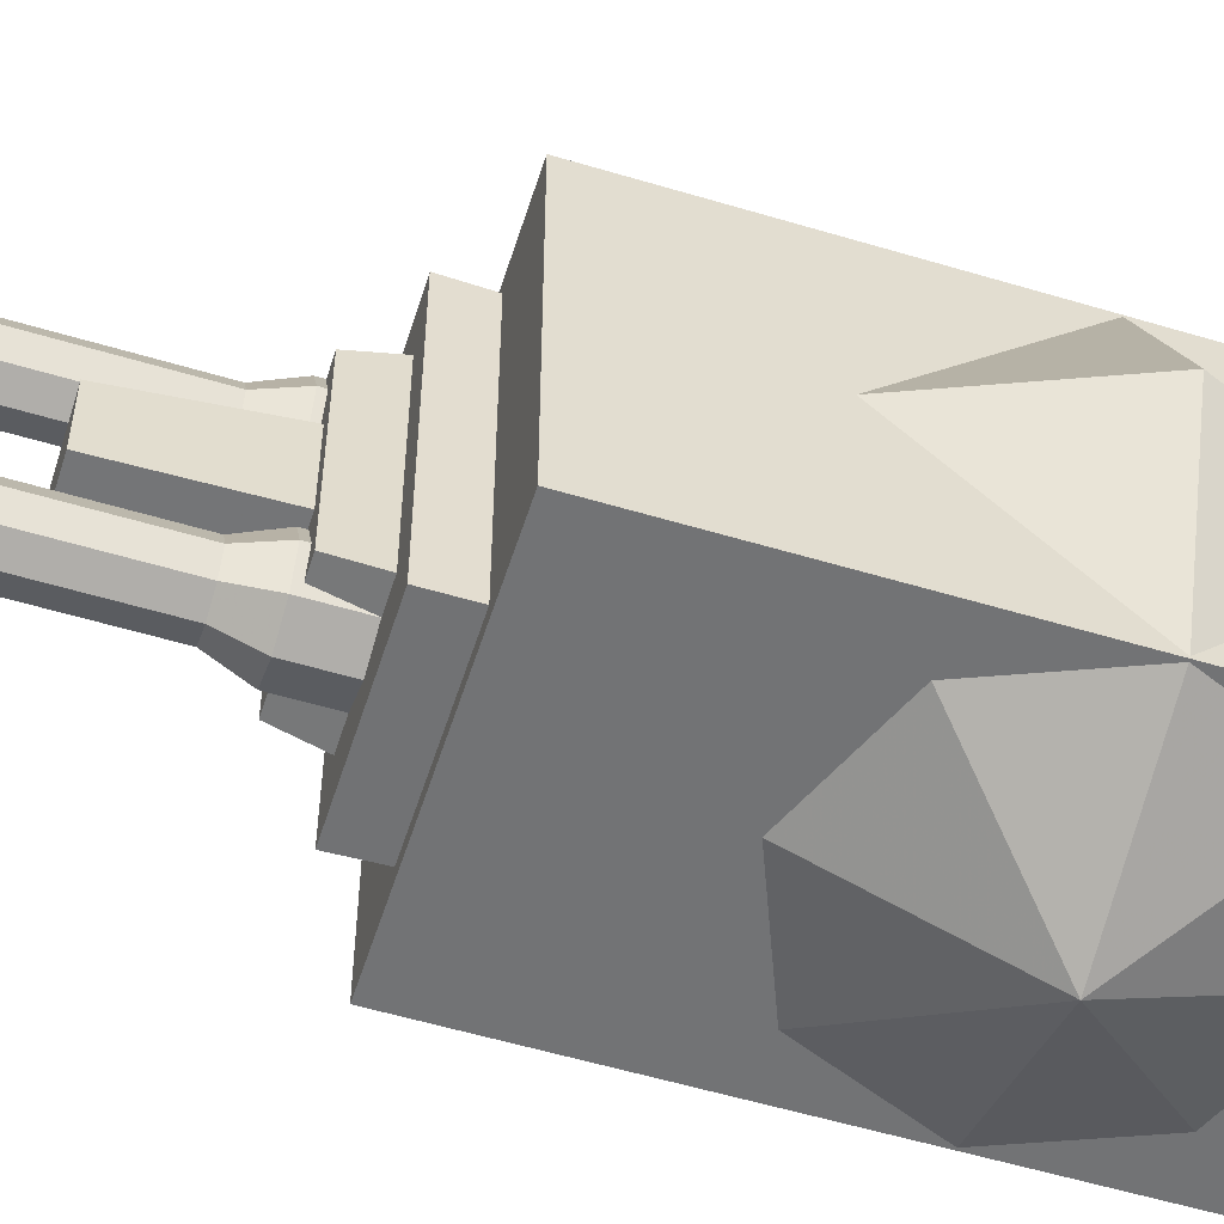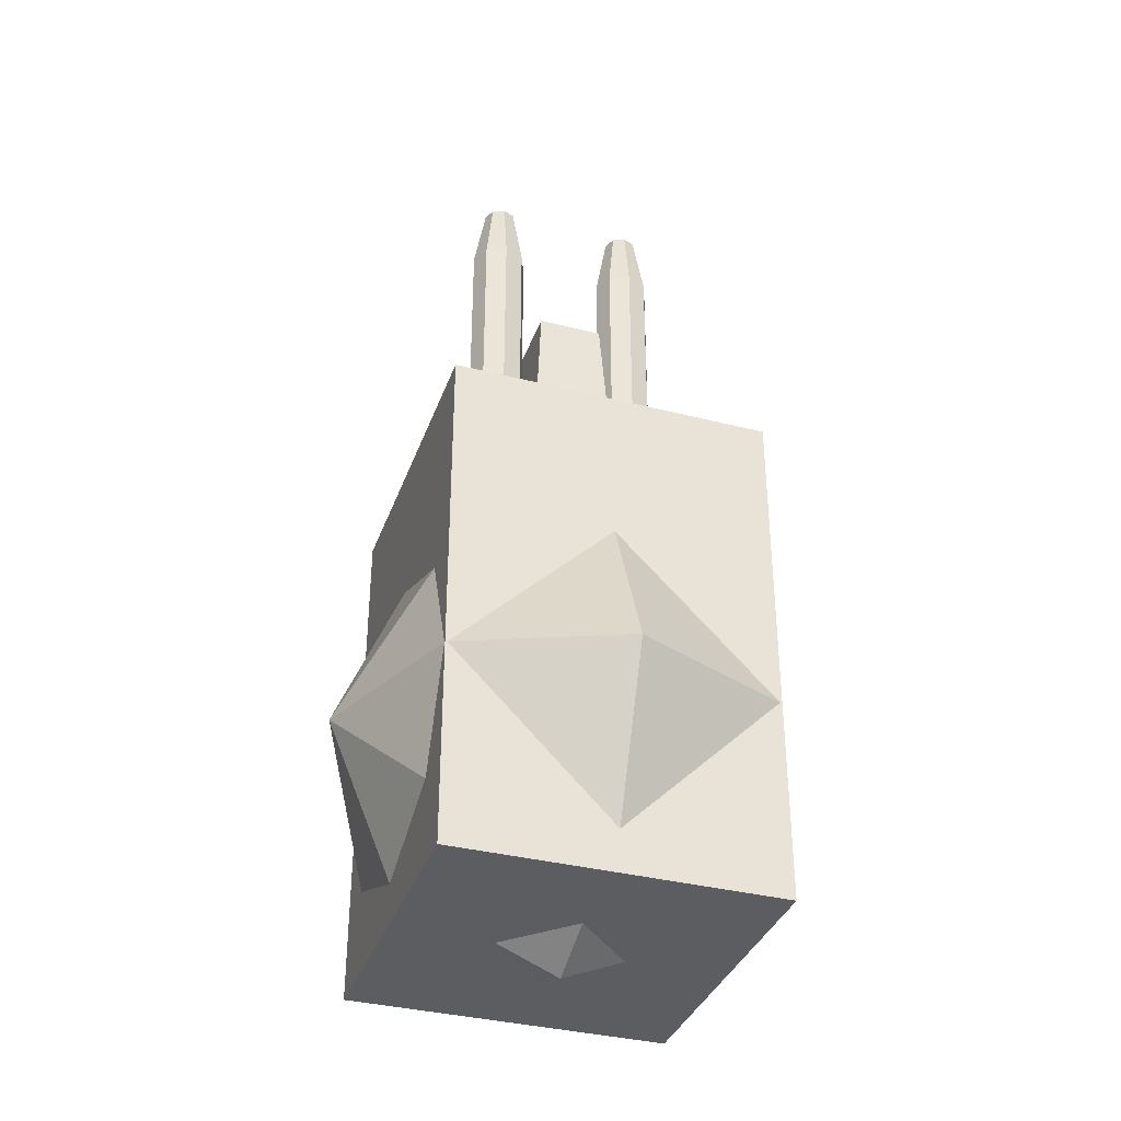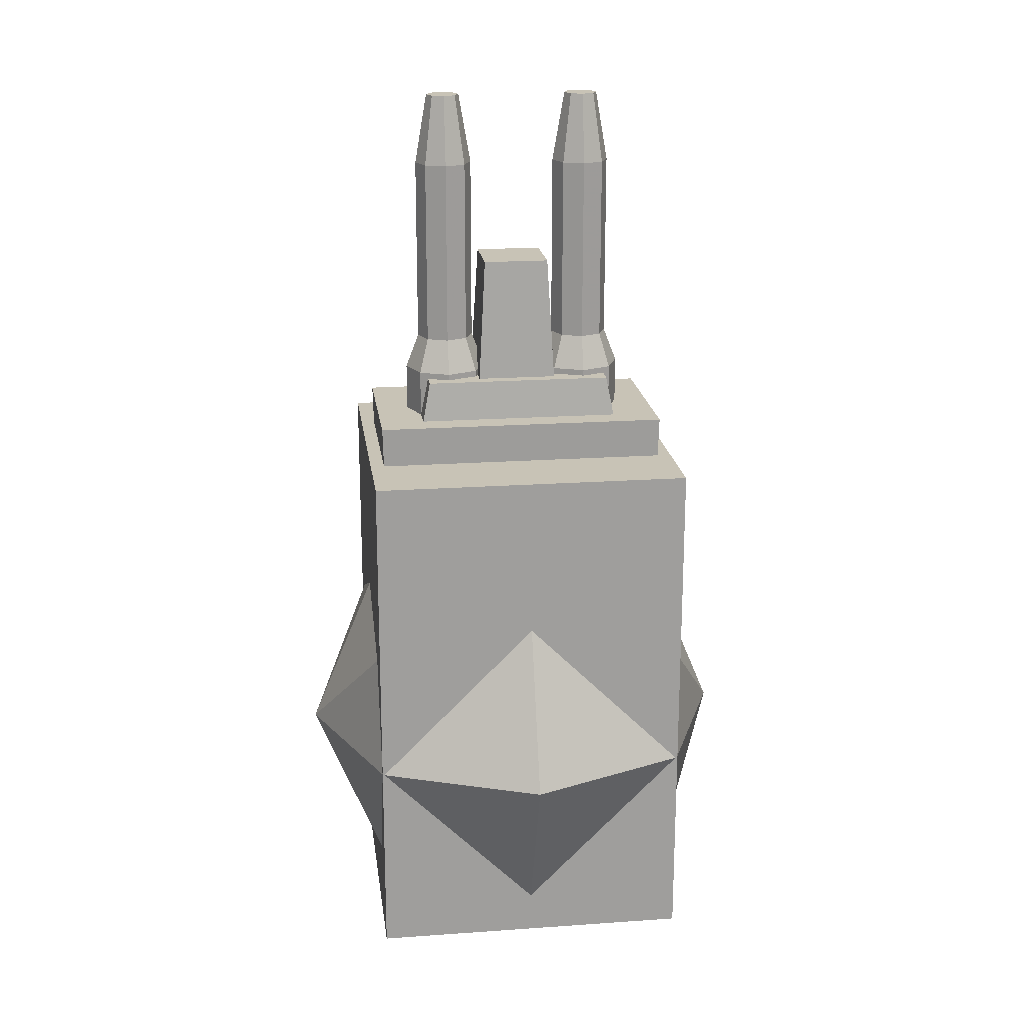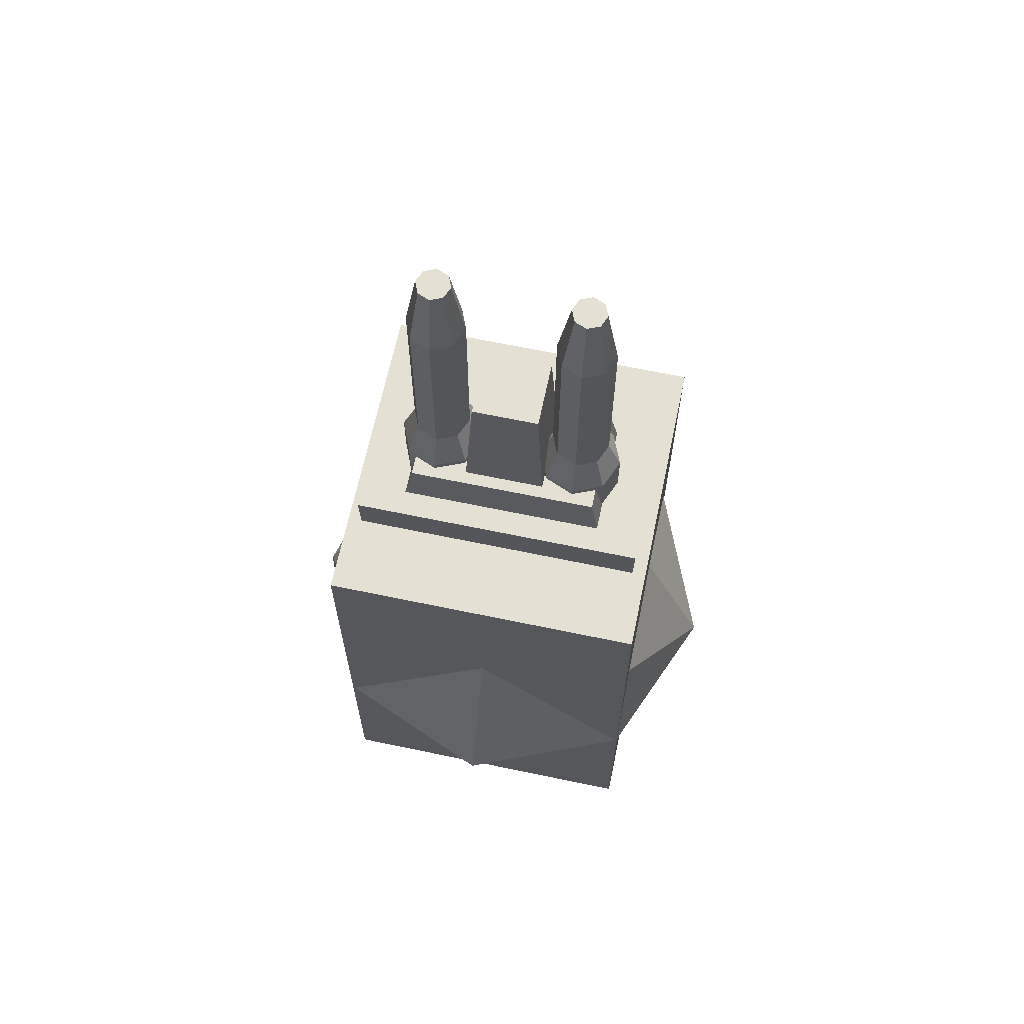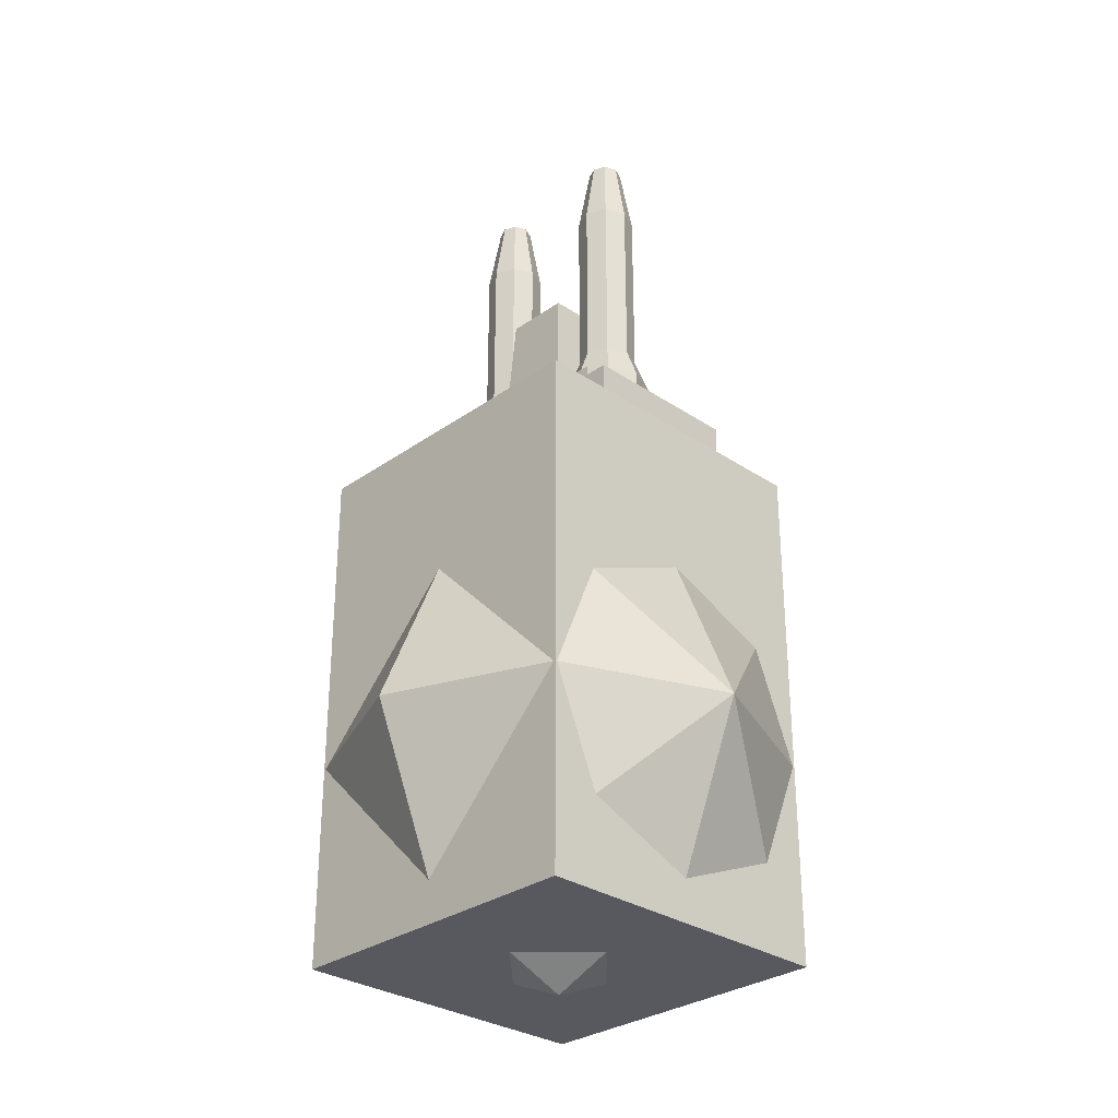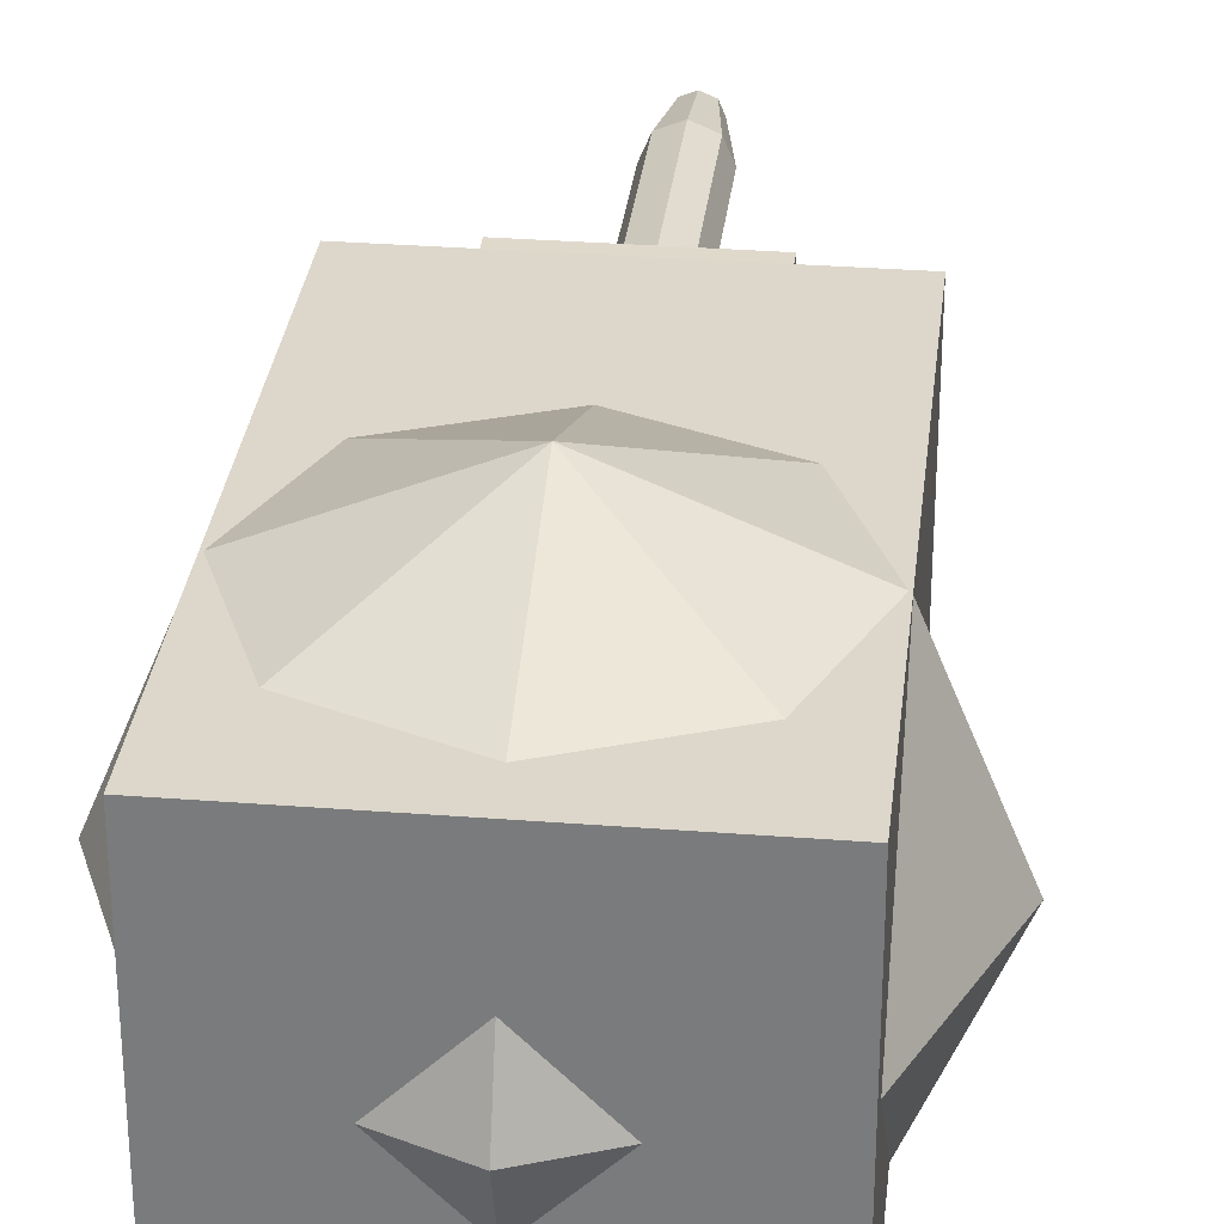
<metadata>
{"format":"obj","ext":"obj","renderer":"f3d","projection":"perspective","resolution":1024,"background":"white","views":[{"elev":-55.8,"azim":72.5,"up":"+Y"},{"elev":-36.0,"azim":71.5,"up":"+Z"},{"elev":19.5,"azim":82.5,"up":"+Z"},{"elev":65.4,"azim":101.9,"up":"+Z"},{"elev":-30.3,"azim":-44.2,"up":"+Z"},{"elev":30.8,"azim":-173.6,"up":"+Y"}]}
</metadata>
<code>
v  2.902e-09 -5.637 -2.107e-07
v  -1.713e-07 -3.986 3.986
v  -2.818 -3.986 2.818
v  -3.986 -3.986 -4.87e-07
v  -2.818 -3.986 -2.818
v  5.256e-07 -3.986 -3.986
v  2.818 -3.986 -2.818
v  3.986 -3.986 5.583e-07
v  2.818 -3.986 2.818
v  -2.435e-07 -1.161e-08 5.637
v  -3.986 6.056e-08 3.986
v  -5.637 2.348e-07 -4.571e-07
v  -3.986 4.09e-07 -3.986
v  7.421e-07 4.812e-07 -5.637
v  3.986 4.09e-07 -3.986
v  5.637 2.348e-07 1.021e-06
v  3.986 6.056e-08 3.986
v  -1.713e-07 3.986 3.986
v  -2.818 3.986 2.818
v  -3.986 3.986 -1.386e-07
v  -2.818 3.986 -2.818
v  5.256e-07 3.986 -3.986
v  2.818 3.986 -2.818
v  3.986 3.986 9.068e-07
v  2.818 3.986 2.818
v  2.902e-09 5.637 2.82e-07
v  -2.38 4.285 1.873e-07
v  2.38 4.285 1.873e-07
v  -1.309 2.357 10
v  1.309 2.357 10
v  -2.38 -4.285 -1.873e-07
v  2.38 -4.285 -1.873e-07
v  -1.309 -2.357 10
v  1.309 -2.357 10
v  -1.974 3.553 4.197
v  1.974 3.553 4.197
v  -2.044 3.68 9
v  2.044 3.68 9
v  -1.974 -3.553 4.197
v  1.974 -3.553 4.197
v  -2.044 -3.68 9
v  2.044 -3.68 9
v  -1 -1 10
v  1 -1 10
v  -1 1 10
v  1 1 10
v  -0.8245 -0.8245 13.1
v  0.8245 -0.8245 13.1
v  -0.8245 0.8245 13.1
v  0.8245 0.8245 13.1
g TURRET_LOD01
f 1 2 3
f 1 3 4
f 1 4 5
f 1 5 6
f 1 6 7
f 1 7 8
f 1 8 9
f 1 9 2
f 11 3 2
f 2 10 11
f 12 4 3
f 3 11 12
f 13 5 4
f 4 12 13
f 14 6 5
f 5 13 14
f 15 7 6
f 6 14 15
f 16 8 7
f 7 15 16
f 17 9 8
f 8 16 17
f 10 2 9
f 9 17 10
f 19 11 10
f 10 18 19
f 20 12 11
f 11 19 20
f 21 13 12
f 12 20 21
f 22 14 13
f 13 21 22
f 23 15 14
f 14 22 23
f 24 16 15
f 15 23 24
f 25 17 16
f 16 24 25
f 18 10 17
f 17 25 18
f 26 19 18
f 26 20 19
f 26 21 20
f 26 22 21
f 26 23 22
f 26 24 23
f 26 25 24
f 26 18 25
f 27 29 30
f 30 28 27
f 31 32 34
f 34 33 31
f 28 30 34
f 34 32 28
f 30 29 33
f 33 34 30
f 29 27 31
f 31 33 29
f 35 37 38
f 38 36 35
f 39 40 42
f 42 41 39
f 35 36 40
f 40 39 35
f 36 38 42
f 42 40 36
f 38 37 41
f 41 42 38
f 37 35 39
f 39 41 37
f 43 45 46
f 46 44 43
f 47 48 50
f 50 49 47
f 43 44 48
f 48 47 43
f 44 46 50
f 50 48 44
f 46 45 49
f 49 50 46
f 45 43 47
f 47 49 45
g
v  1.047 1.786 4.066
v  0.7406 2.527 4.066
v  -0.000235 2.834 4.066
v  -0.7411 2.527 4.066
v  -1.048 1.786 4.066
v  -0.7411 1.045 4.066
v  -0.000235 0.7386 4.066
v  0.7406 1.045 4.066
v  0.4171 1.786 17.34
v  0.2949 2.081 17.34
v  -0.000235 2.204 17.34
v  -0.2954 2.081 17.34
v  -0.4176 1.786 17.34
v  -0.2954 1.491 17.34
v  -0.000235 1.369 17.34
v  0.2949 1.491 17.34
v  0.509 2.296 15.6
v  0.72 1.786 15.6
v  -0.000235 2.506 15.6
v  -0.5095 2.296 15.6
v  -0.7204 1.786 15.6
v  -0.5095 1.277 15.6
v  -0.000235 1.066 15.6
v  0.509 1.277 15.6
v  0.509 2.296 11
v  0.72 1.786 11
v  -0.000235 2.506 11
v  -0.5095 2.296 11
v  -0.7204 1.786 11
v  -0.5095 1.277 11
v  -0.000235 1.066 11
v  0.509 1.277 11
v  0.7406 2.527 10.15
v  -0.000235 2.834 10.15
v  -0.7411 2.527 10.15
v  -1.048 1.786 10.15
v  -0.7411 1.045 10.15
v  -0.000235 0.7386 10.15
v  0.7406 1.045 10.15
v  1.047 1.786 10.15
g BARREL4_LOD01
f 83 90 51
f 51 52 83
f 84 83 52
f 52 53 84
f 85 84 53
f 53 54 85
f 86 85 54
f 54 55 86
f 87 86 55
f 55 56 87
f 88 87 56
f 56 57 88
f 89 88 57
f 57 58 89
f 90 89 58
f 58 51 90
f 64 65 66
f 66 59 60
f 60 61 62
f 66 60 62
f 64 66 62
f 64 62 63
f 68 67 60
f 60 59 68
f 67 69 61
f 61 60 67
f 69 70 62
f 62 61 69
f 70 71 63
f 63 62 70
f 71 72 64
f 64 63 71
f 72 73 65
f 65 64 72
f 73 74 66
f 66 65 73
f 74 68 59
f 59 66 74
f 67 68 76
f 76 75 67
f 69 67 75
f 75 77 69
f 70 69 77
f 77 78 70
f 71 70 78
f 78 79 71
f 72 71 79
f 79 80 72
f 73 72 80
f 80 81 73
f 74 73 81
f 81 82 74
f 68 74 82
f 82 76 68
f 75 76 90
f 90 83 75
f 77 75 83
f 83 84 77
f 78 77 84
f 84 85 78
f 79 78 85
f 85 86 79
f 80 79 86
f 86 87 80
f 81 80 87
f 87 88 81
f 82 81 88
f 88 89 82
f 76 82 89
f 89 90 76
g
v  1.047 -1.814 4.066
v  0.7406 -1.073 4.066
v  -0.000235 -0.766 4.066
v  -0.7411 -1.073 4.066
v  -1.048 -1.814 4.066
v  -0.7411 -2.555 4.066
v  -0.000235 -2.861 4.066
v  0.7406 -2.555 4.066
v  0.4171 -1.814 17.34
v  0.2949 -1.519 17.34
v  -0.000235 -1.396 17.34
v  -0.2954 -1.519 17.34
v  -0.4176 -1.814 17.34
v  -0.2954 -2.109 17.34
v  -0.000235 -2.231 17.34
v  0.2949 -2.109 17.34
v  0.509 -1.304 15.6
v  0.72 -1.814 15.6
v  -0.000235 -1.094 15.6
v  -0.5095 -1.304 15.6
v  -0.7204 -1.814 15.6
v  -0.5095 -2.323 15.6
v  -0.000235 -2.534 15.6
v  0.509 -2.323 15.6
v  0.509 -1.304 11
v  0.72 -1.814 11
v  -0.000235 -1.094 11
v  -0.5095 -1.304 11
v  -0.7204 -1.814 11
v  -0.5095 -2.323 11
v  -0.000235 -2.534 11
v  0.509 -2.323 11
v  0.7406 -1.073 10.15
v  -0.000235 -0.766 10.15
v  -0.7411 -1.073 10.15
v  -1.048 -1.814 10.15
v  -0.7411 -2.555 10.15
v  -0.000235 -2.861 10.15
v  0.7406 -2.555 10.15
v  1.047 -1.814 10.15
g BARREL3_LOD01
f 123 130 91
f 91 92 123
f 124 123 92
f 92 93 124
f 125 124 93
f 93 94 125
f 126 125 94
f 94 95 126
f 127 126 95
f 95 96 127
f 128 127 96
f 96 97 128
f 129 128 97
f 97 98 129
f 130 129 98
f 98 91 130
f 104 105 106
f 106 99 100
f 100 101 102
f 106 100 102
f 104 106 102
f 104 102 103
f 108 107 100
f 100 99 108
f 107 109 101
f 101 100 107
f 109 110 102
f 102 101 109
f 110 111 103
f 103 102 110
f 111 112 104
f 104 103 111
f 112 113 105
f 105 104 112
f 113 114 106
f 106 105 113
f 114 108 99
f 99 106 114
f 107 108 116
f 116 115 107
f 109 107 115
f 115 117 109
f 110 109 117
f 117 118 110
f 111 110 118
f 118 119 111
f 112 111 119
f 119 120 112
f 113 112 120
f 120 121 113
f 114 113 121
f 121 122 114
f 108 114 122
f 122 116 108
f 115 116 130
f 130 123 115
f 117 115 123
f 123 124 117
f 118 117 124
f 124 125 118
f 119 118 125
f 125 126 119
f 120 119 126
f 126 127 120
f 121 120 127
f 127 128 121
f 122 121 128
f 128 129 122
f 116 122 129
f 129 130 116
g
v  -4 4 -5
v  4 4 -5
v  -4 4 8
v  4 4 8
v  -4 -4 -5
v  4 -4 -5
v  -4 -4 8
v  4 -4 8
g CM_X01
f 131 133 134
f 134 132 131
f 135 136 138
f 138 137 135
f 131 132 136
f 136 135 131
f 132 134 138
f 138 136 132
f 134 133 137
f 137 138 134
f 133 131 135
f 135 137 133
g

</code>
